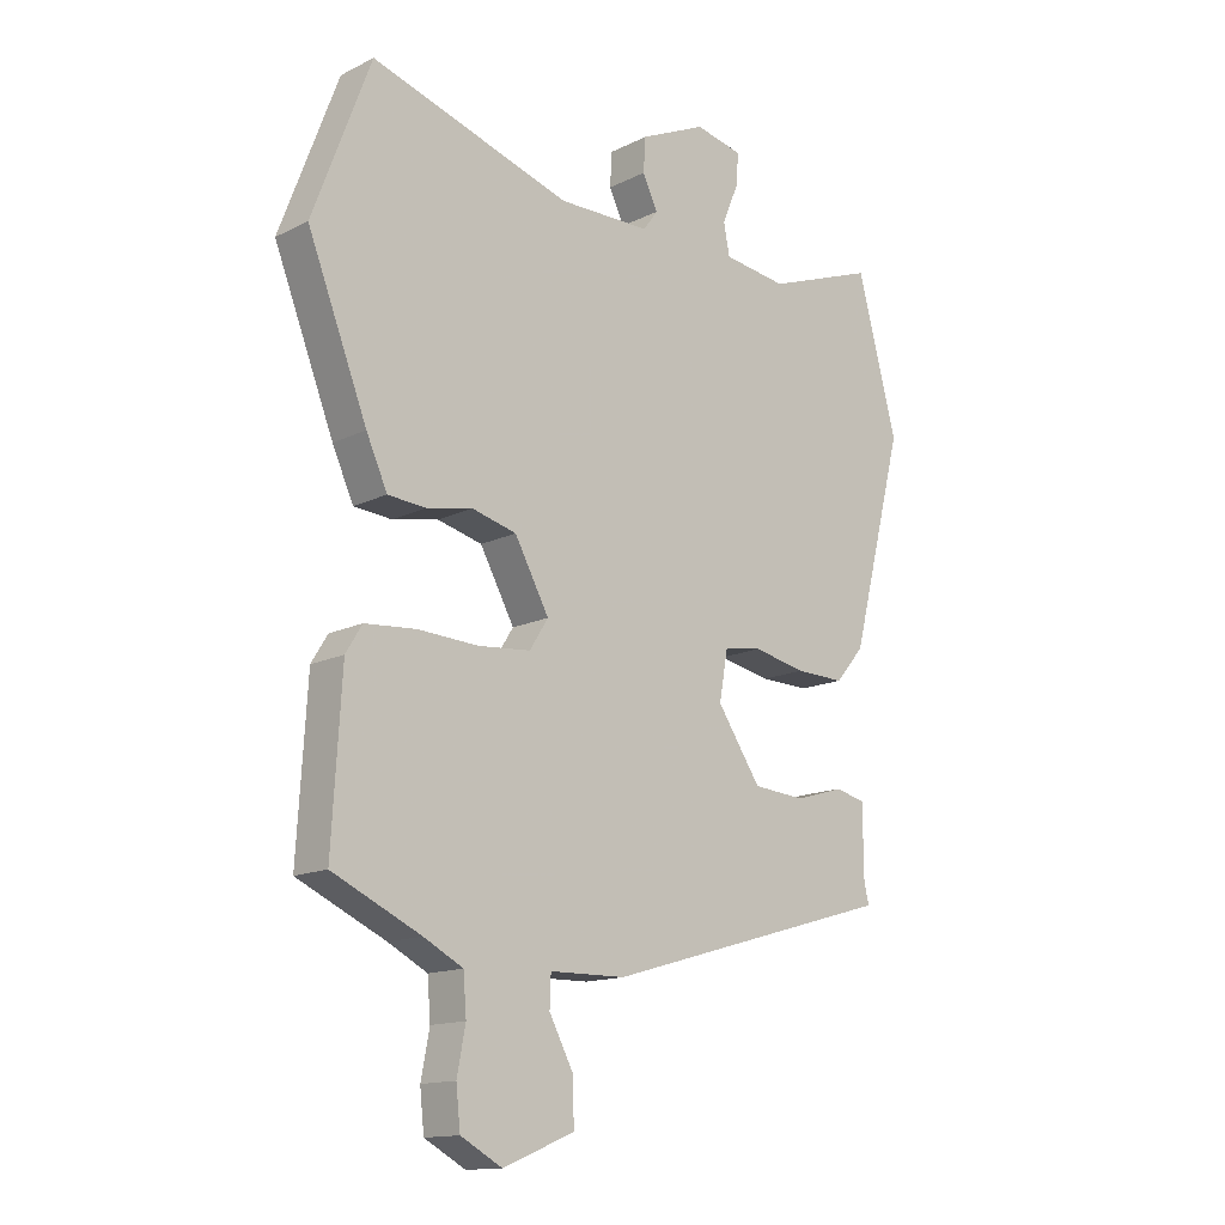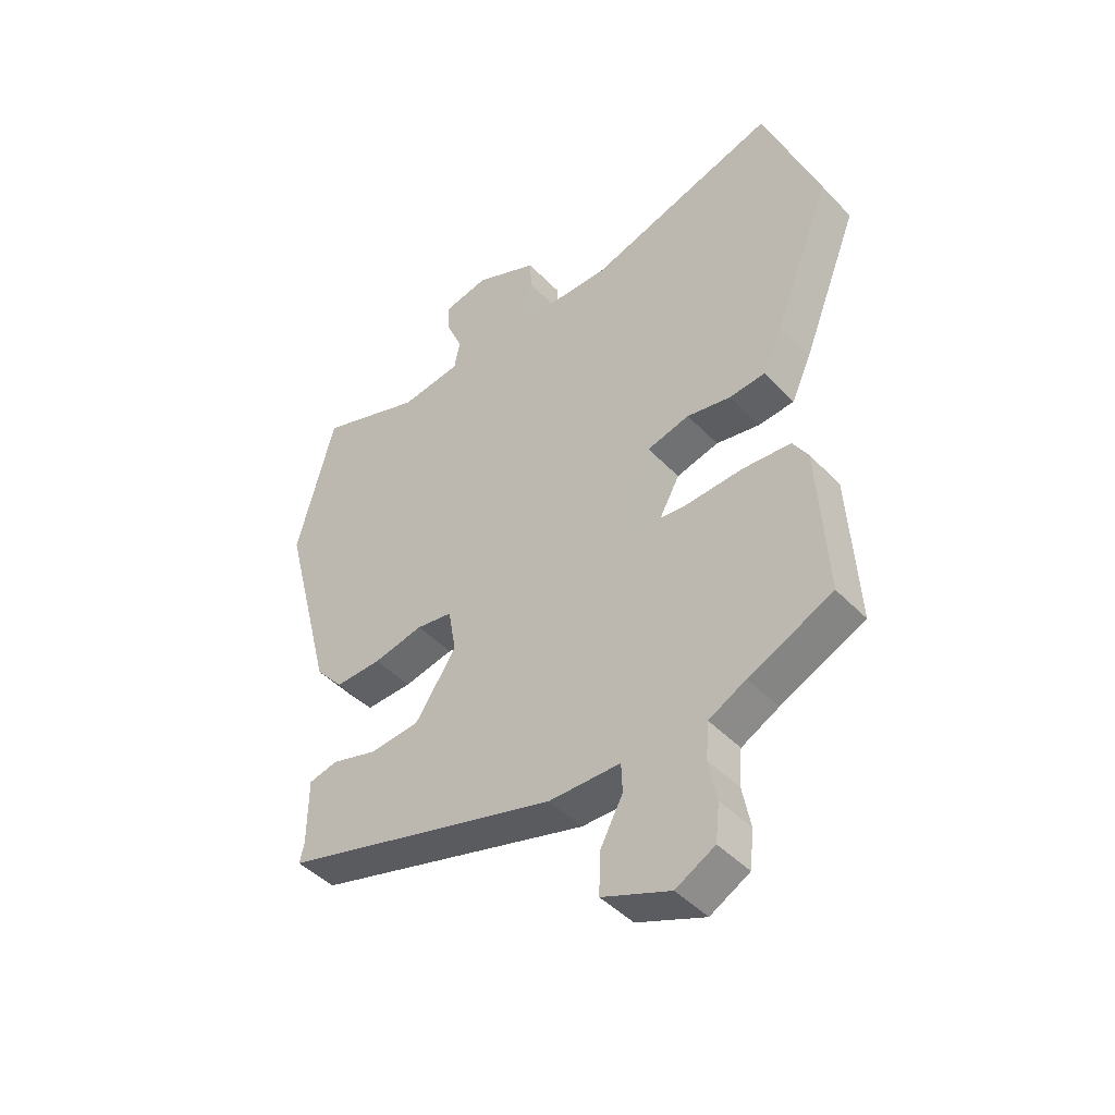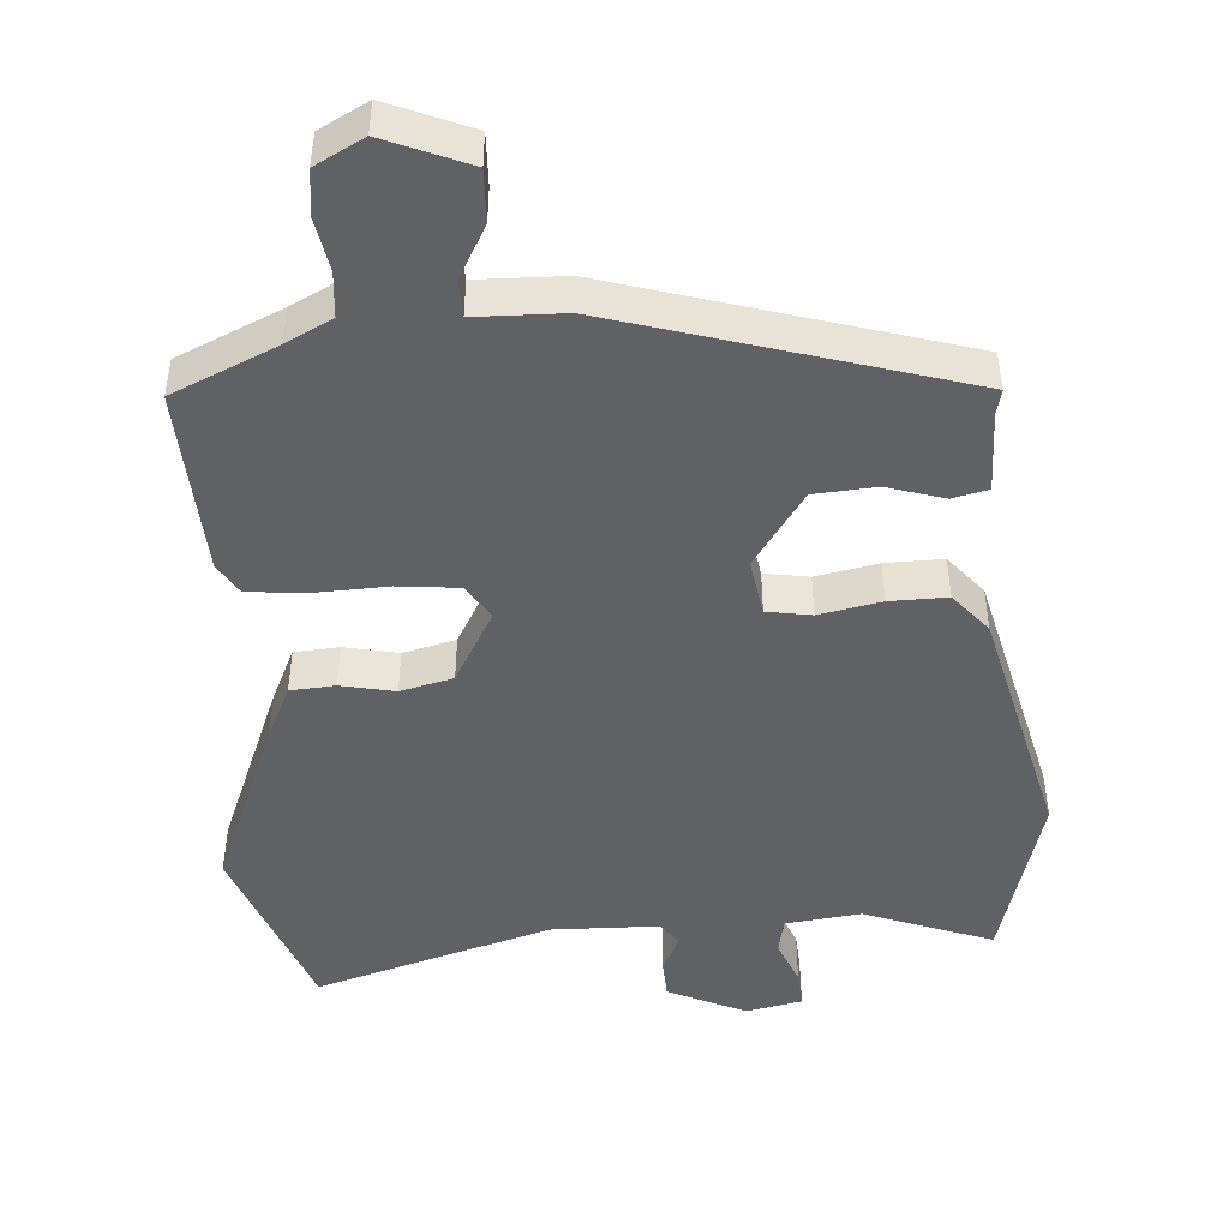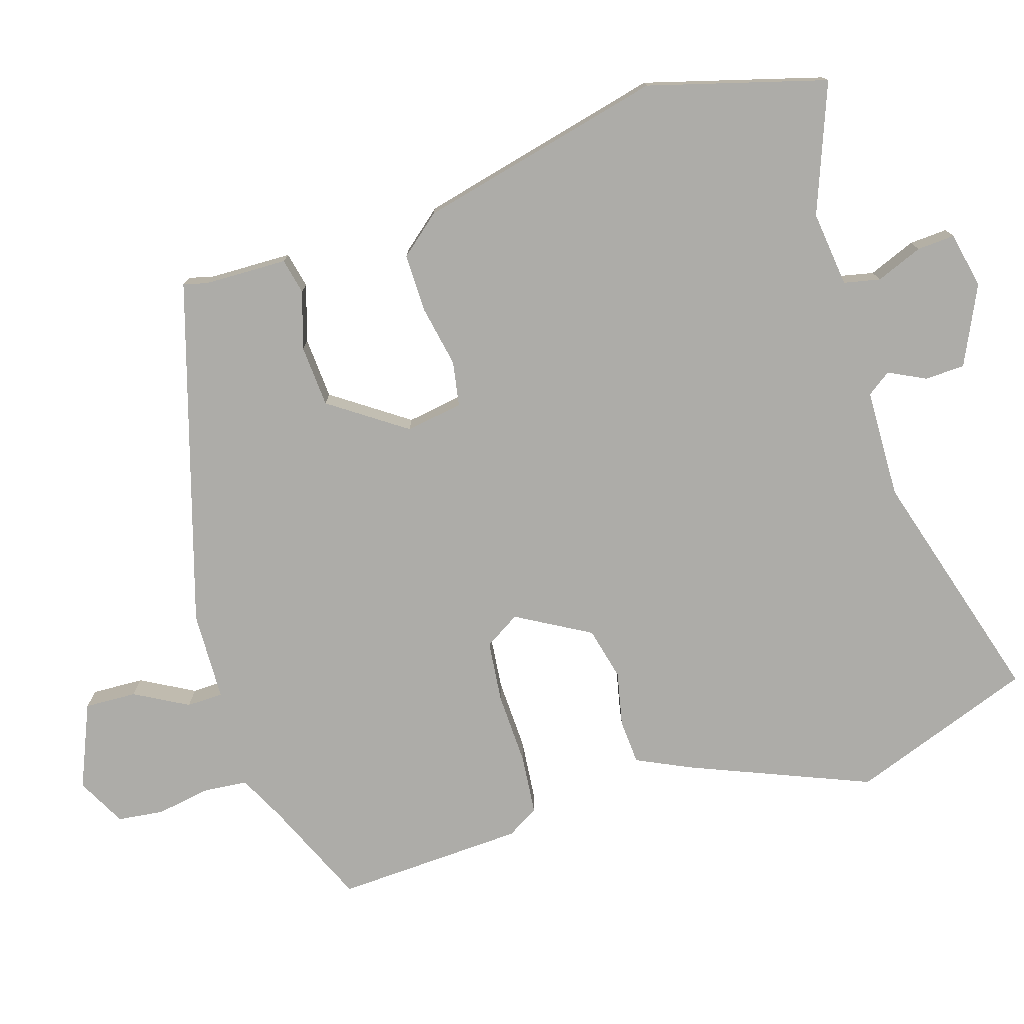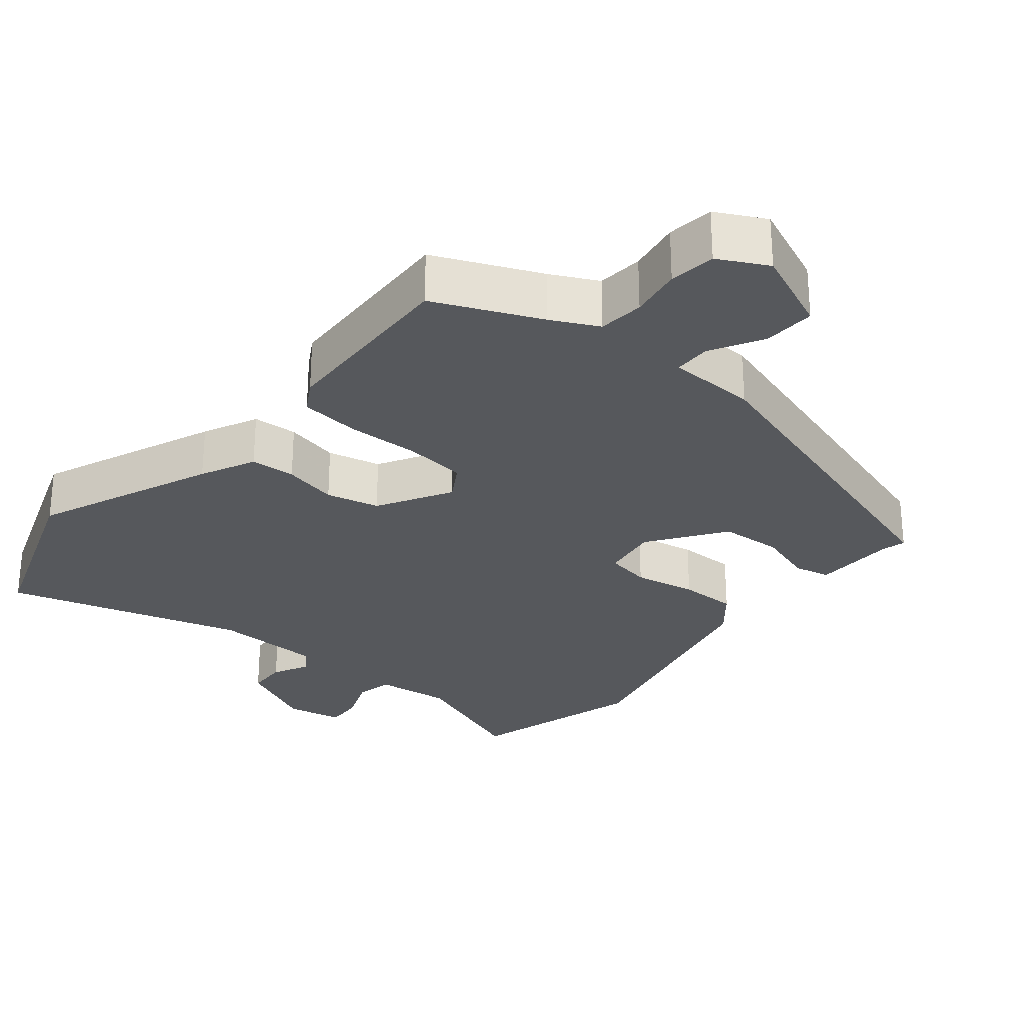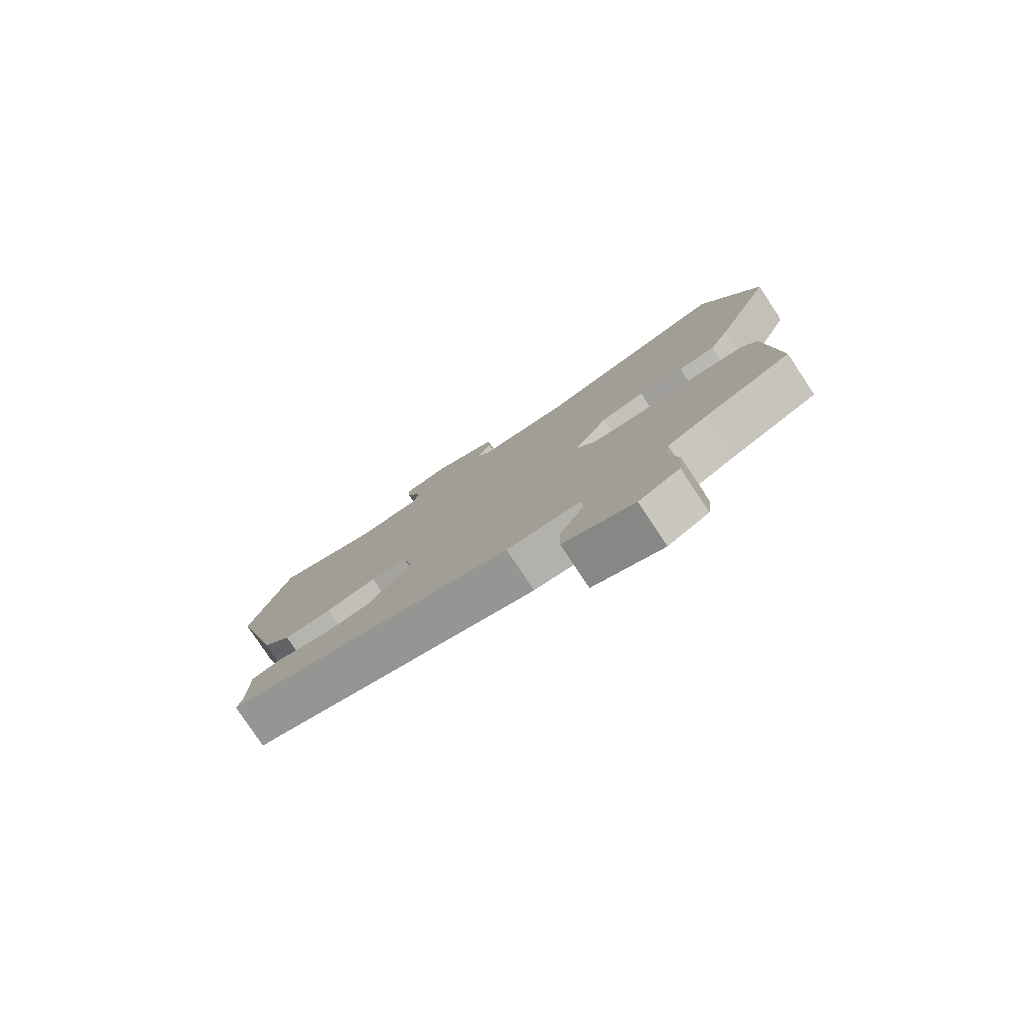
<metadata>
{"format":"obj","ext":"obj","renderer":"f3d","projection":"perspective","resolution":1024,"background":"white","views":[{"elev":-14.3,"azim":137.1,"up":"+Z"},{"elev":-45.2,"azim":40.4,"up":"+Z"},{"elev":-46.8,"azim":-176.5,"up":"+Y"},{"elev":-76.6,"azim":-73.5,"up":"+Y"},{"elev":-28.1,"azim":139.4,"up":"+Y"},{"elev":-79.7,"azim":33.6,"up":"+Z"}]}
</metadata>
<code>
v -0.549 0.07 0.315
v -0.483 0.07 0.565
v -0.302 0.07 0.499
v -0.196 0.07 0.513
v -0.186 0.07 0.564
v -0.213 0.07 0.629
v -0.217 0.07 0.682
v -0.138 0.07 0.699
v -0.028 0.07 0.649
v -0.025 0.07 0.593
v -0.05 0.07 0.541
v -0.026 0.07 0.508
v 0.127 0.07 0.506
v 0.459 0.07 0.609
v 0.555 0.07 0.354
v 0.456 0.07 0.102
v 0.421 0.07 0.025
v 0.358 0.07 0.02
v 0.282 0.07 0.035
v 0.208 0.07 0.016
v 0.151 0.07 -0.088
v 0.182 0.07 -0.137
v 0.268 0.07 -0.145
v 0.37 0.07 -0.14
v 0.454 0.07 -0.147
v 0.481 0.07 -0.191
v 0.497 0.07 -0.456
v 0.351 0.07 -0.523
v 0.286 0.07 -0.557
v 0.281 0.07 -0.621
v 0.295 0.07 -0.694
v 0.288 0.07 -0.759
v 0.22 0.07 -0.796
v 0.102 0.07 -0.748
v 0.104 0.07 -0.675
v 0.144 0.07 -0.6
v 0.142 0.07 -0.549
v 0.017 0.07 -0.547
v -0.466 0.07 -0.407
v -0.458 0.07 -0.373
v -0.457 0.07 -0.257
v -0.407 0.07 -0.245
v -0.327 0.07 -0.269
v -0.24 0.07 -0.262
v -0.168 0.07 -0.155
v -0.182 0.07 -0.075
v -0.245 0.07 -0.065
v -0.332 0.07 -0.083
v -0.413 0.07 -0.085
v -0.461 0.07 -0.029
v -0.549 0 0.315
v -0.483 0 0.565
v -0.302 0 0.499
v -0.196 0 0.513
v -0.186 0 0.564
v -0.213 0 0.629
v -0.217 0 0.682
v -0.138 0 0.699
v -0.028 0 0.649
v -0.025 0 0.593
v -0.05 0 0.541
v -0.026 0 0.508
v 0.127 0 0.506
v 0.459 0 0.609
v 0.555 0 0.354
v 0.456 0 0.102
v 0.421 0 0.025
v 0.358 0 0.02
v 0.282 0 0.035
v 0.208 0 0.016
v 0.151 0 -0.088
v 0.182 0 -0.137
v 0.268 0 -0.145
v 0.37 0 -0.14
v 0.454 0 -0.147
v 0.481 0 -0.191
v 0.497 0 -0.456
v 0.351 0 -0.523
v 0.286 0 -0.557
v 0.281 0 -0.621
v 0.295 0 -0.694
v 0.288 0 -0.759
v 0.22 0 -0.796
v 0.102 0 -0.748
v 0.104 0 -0.675
v 0.144 0 -0.6
v 0.142 0 -0.549
v 0.017 0 -0.547
v -0.466 0 -0.407
v -0.458 0 -0.373
v -0.457 0 -0.257
v -0.407 0 -0.245
v -0.327 0 -0.269
v -0.24 0 -0.262
v -0.168 0 -0.155
v -0.182 0 -0.075
v -0.245 0 -0.065
v -0.332 0 -0.083
v -0.413 0 -0.085
v -0.461 0 -0.029
f 1 2 3
f 50 1 3
f 49 50 3
f 48 49 3
f 47 48 3
f 46 47 3 4
f 45 46 4 5
f 40 41 42 43
f 40 43 44
f 39 40 44
f 38 39 44
f 37 38 44
f 34 35 36
f 33 34 36
f 32 33 36
f 31 32 36
f 30 31 36
f 29 30 36 37
f 37 44 45
f 29 37 45
f 28 29 45
f 26 27 28
f 25 26 28
f 24 25 28
f 23 24 28
f 17 18 19
f 16 17 19
f 15 16 19
f 14 15 19
f 13 14 19
f 12 13 19 20
f 11 12 20 21
f 9 10 11
f 8 9 11
f 7 8 11
f 6 7 11
f 5 6 11
f 45 5 11 21
f 22 23 28 45
f 21 22 45
f 53 52 51
f 53 51 100
f 53 100 99
f 53 99 98
f 53 98 97
f 54 53 97 96
f 55 54 96 95
f 93 92 91 90
f 94 93 90
f 94 90 89
f 94 89 88
f 94 88 87
f 86 85 84
f 86 84 83
f 86 83 82
f 86 82 81
f 86 81 80
f 87 86 80 79
f 95 94 87
f 95 87 79
f 95 79 78
f 78 77 76
f 78 76 75
f 78 75 74
f 78 74 73
f 69 68 67
f 69 67 66
f 69 66 65
f 69 65 64
f 69 64 63
f 70 69 63 62
f 71 70 62 61
f 61 60 59
f 61 59 58
f 61 58 57
f 61 57 56
f 61 56 55
f 71 61 55 95
f 95 78 73 72
f 95 72 71
f 1 51 52 2
f 2 52 53 3
f 3 53 54 4
f 4 54 55 5
f 5 55 56 6
f 6 56 57 7
f 7 57 58 8
f 8 58 59 9
f 9 59 60 10
f 10 60 61 11
f 11 61 62 12
f 12 62 63 13
f 13 63 64 14
f 14 64 65 15
f 15 65 66 16
f 16 66 67 17
f 17 67 68 18
f 18 68 69 19
f 19 69 70 20
f 20 70 71 21
f 21 71 72 22
f 22 72 73 23
f 23 73 74 24
f 24 74 75 25
f 25 75 76 26
f 26 76 77 27
f 27 77 78 28
f 28 78 79 29
f 29 79 80 30
f 30 80 81 31
f 31 81 82 32
f 32 82 83 33
f 33 83 84 34
f 34 84 85 35
f 35 85 86 36
f 36 86 87 37
f 37 87 88 38
f 38 88 89 39
f 39 89 90 40
f 40 90 91 41
f 41 91 92 42
f 42 92 93 43
f 43 93 94 44
f 44 94 95 45
f 45 95 96 46
f 46 96 97 47
f 47 97 98 48
f 48 98 99 49
f 49 99 100 50
f 50 100 51 1

</code>
